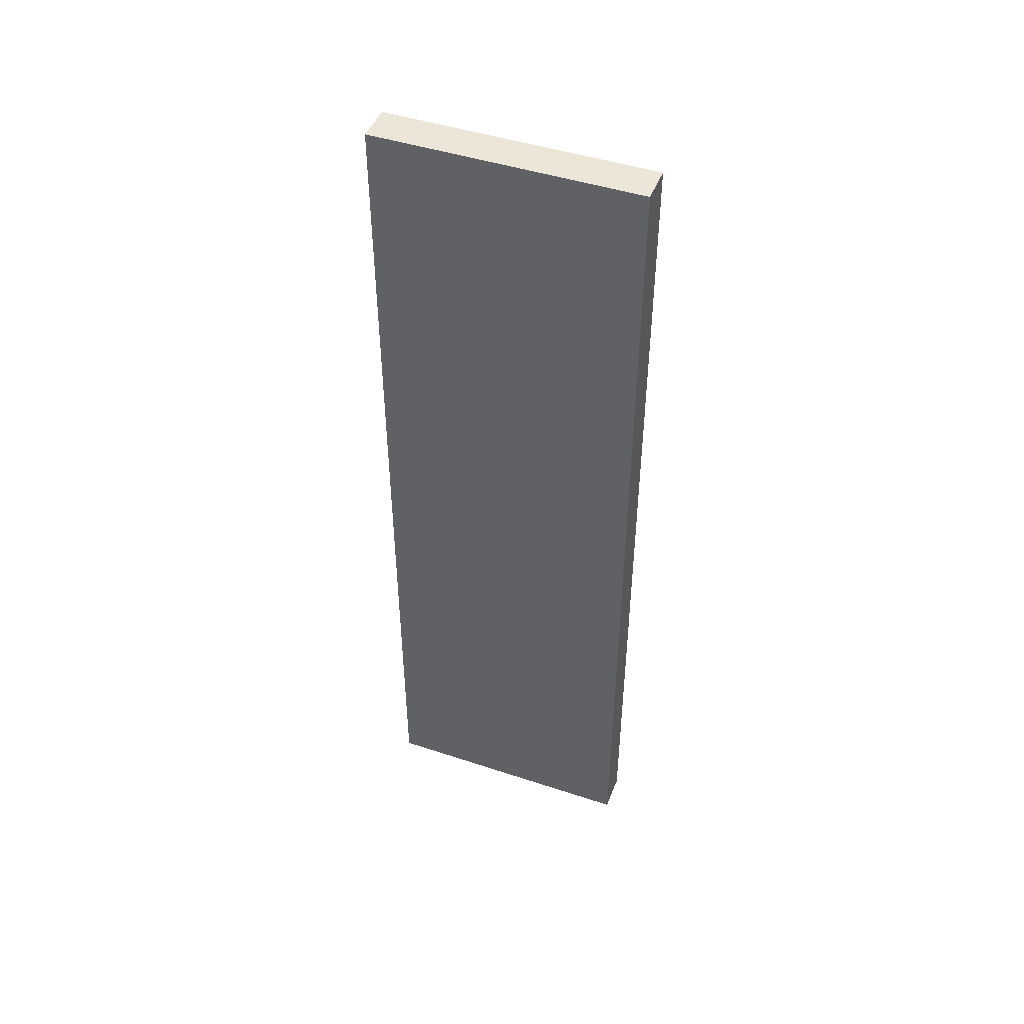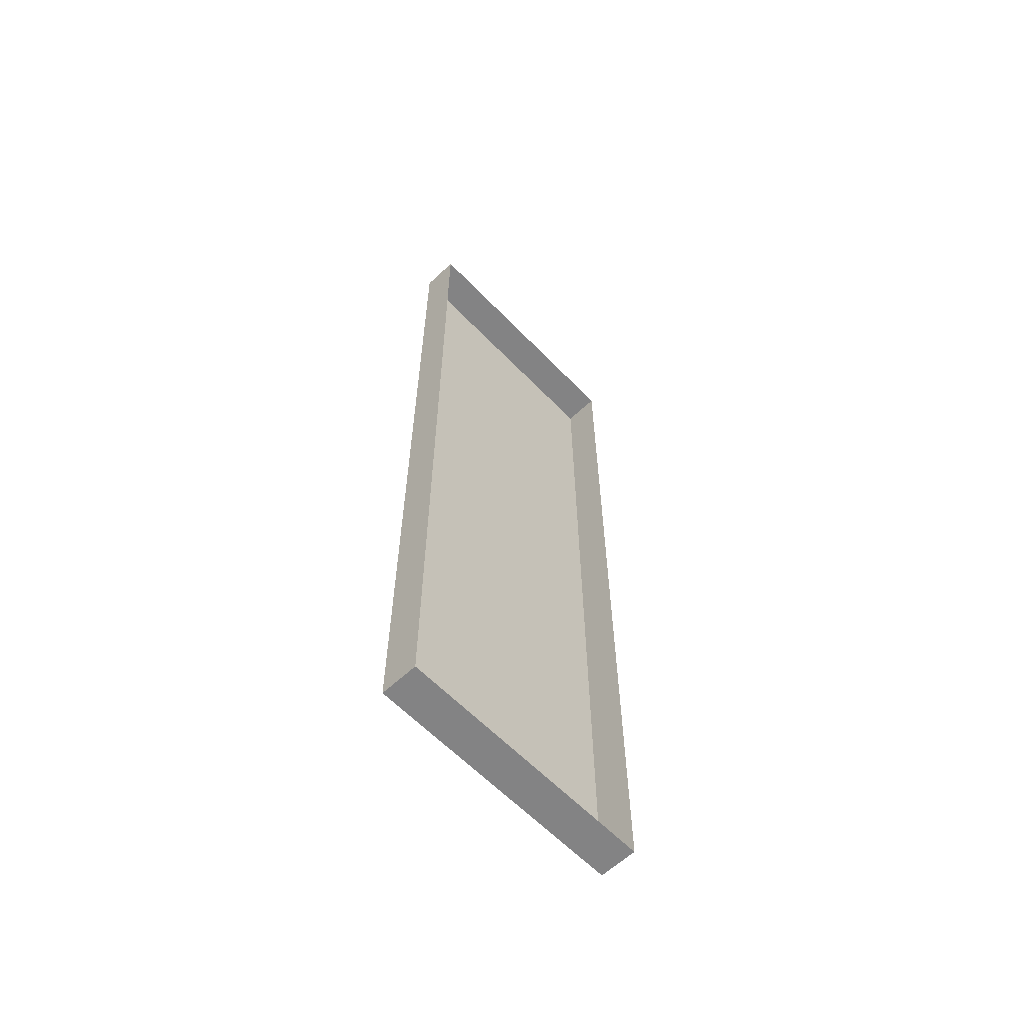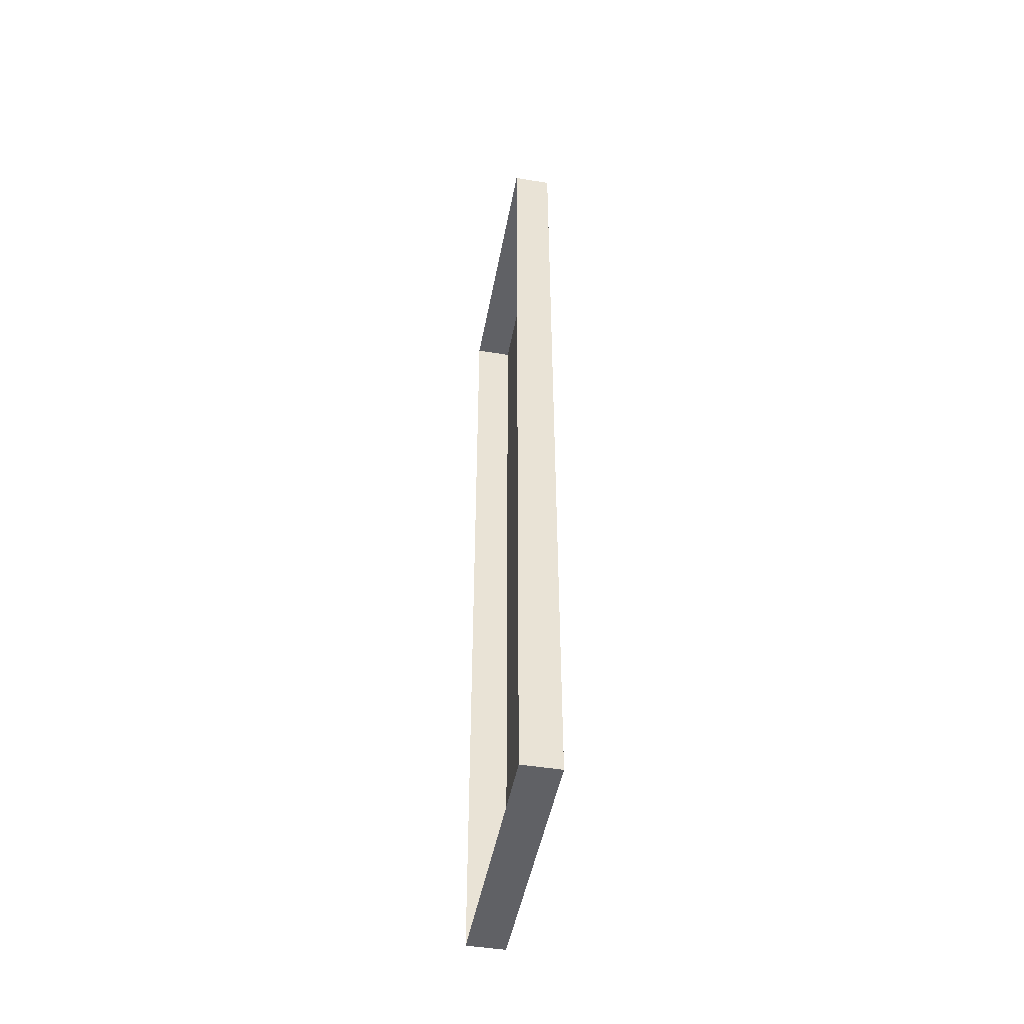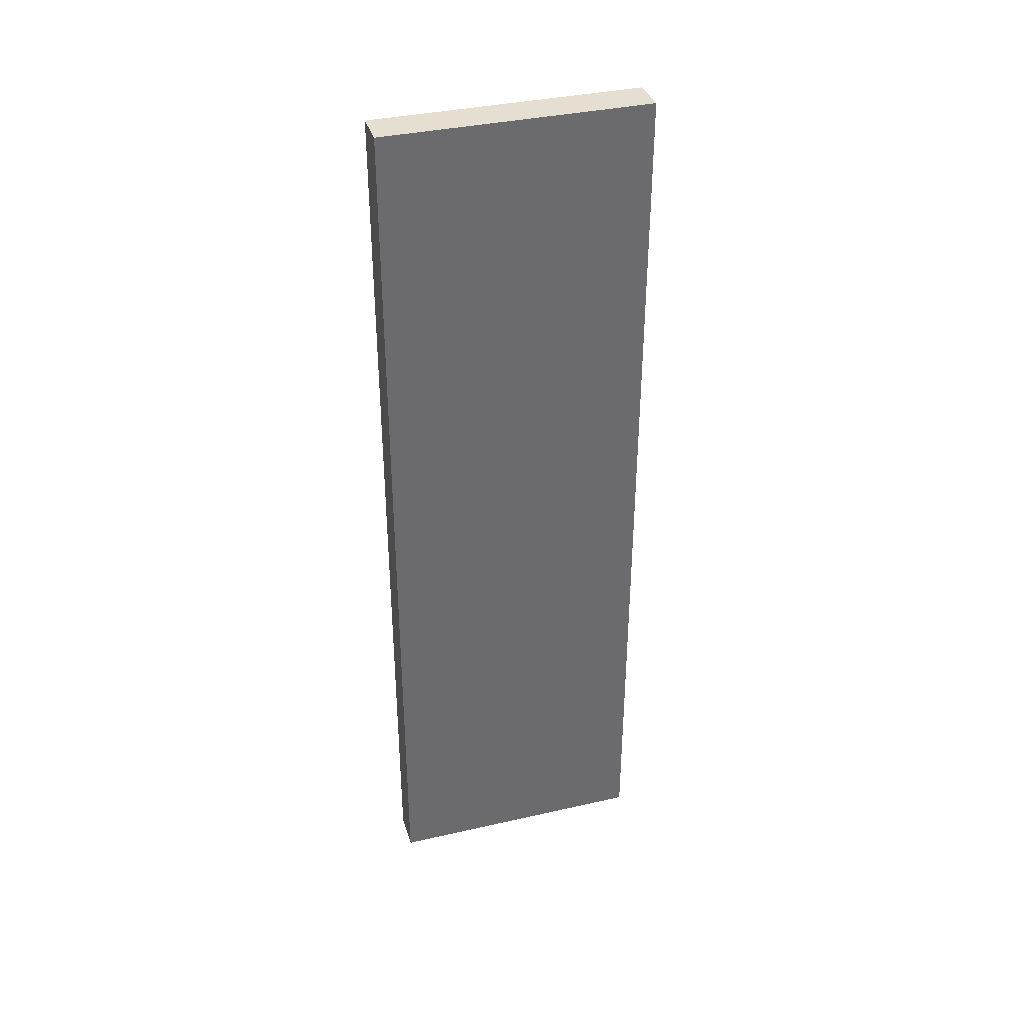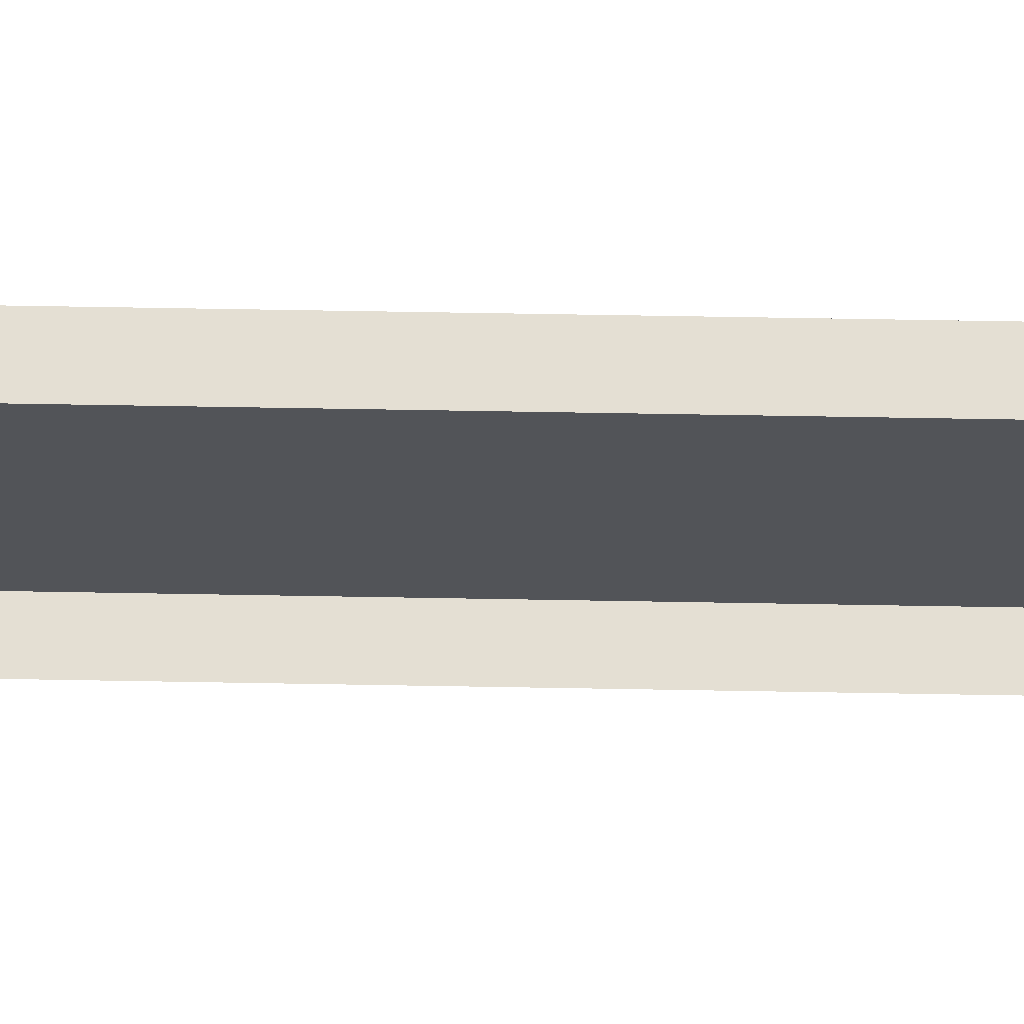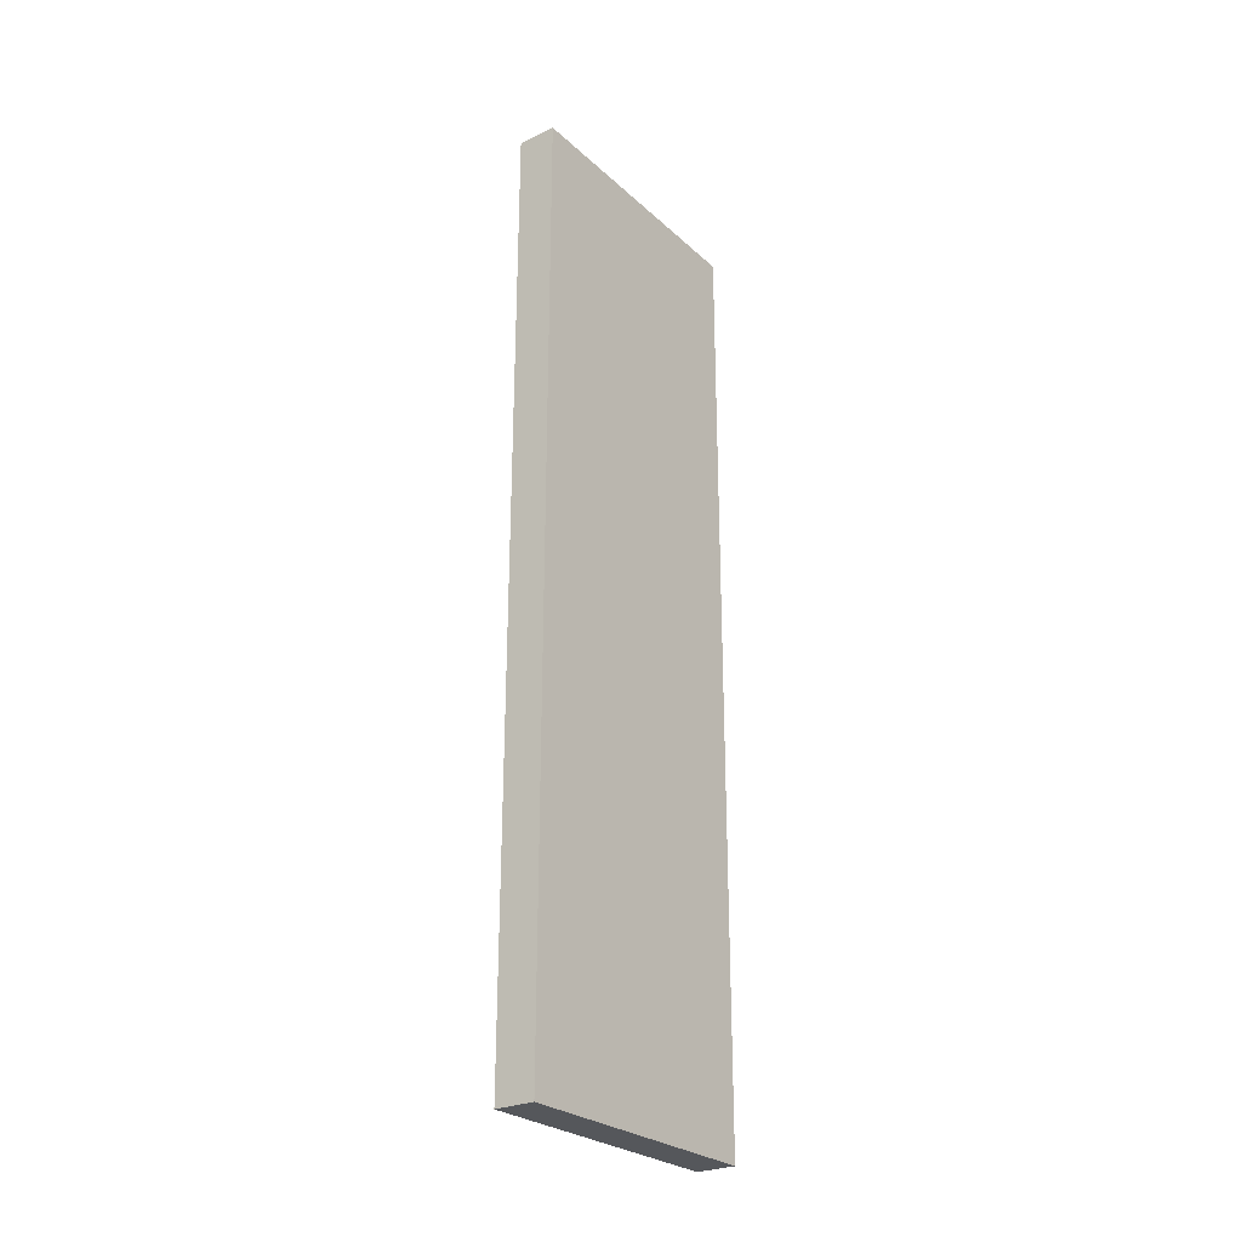
<metadata>
{"format":"obj","ext":"obj","renderer":"f3d","projection":"perspective","resolution":1024,"background":"white","views":[{"elev":46.2,"azim":110.7,"up":"+Z"},{"elev":-61.1,"azim":-136.3,"up":"+Z"},{"elev":-47.7,"azim":-10.5,"up":"+Z"},{"elev":36.8,"azim":73.6,"up":"+Z"},{"elev":66.7,"azim":-89.0,"up":"+Y"},{"elev":-27.0,"azim":36.4,"up":"+Z"}]}
</metadata>
<code>
o model.obj
v 0.25 0.875 -3
v 0.25 0.875 -3
v 0.25 0.875 -3
v 0.25 -0.875 3
v 0.25 -0.875 3
v 0.25 -0.875 3
v 0.25 -0.875 -3
v 0.25 -0.875 -3
v 0.25 -0.875 -3
v 0.25 0.875 3
v 0.25 0.875 3
v 0.25 0.875 3
v 0 0.875 -3
v 0 0.875 -3
v 0 -0.875 3
v 0 -0.875 3
v 0 -0.875 -3
v 0 -0.875 -3
v 0 0.875 3
v 0 0.875 3
g sign_conference_room
f 6 9 3 12
f 15 17 7 4
f 18 13 1 8
f 14 19 10 2
f 20 16 5 11

</code>
